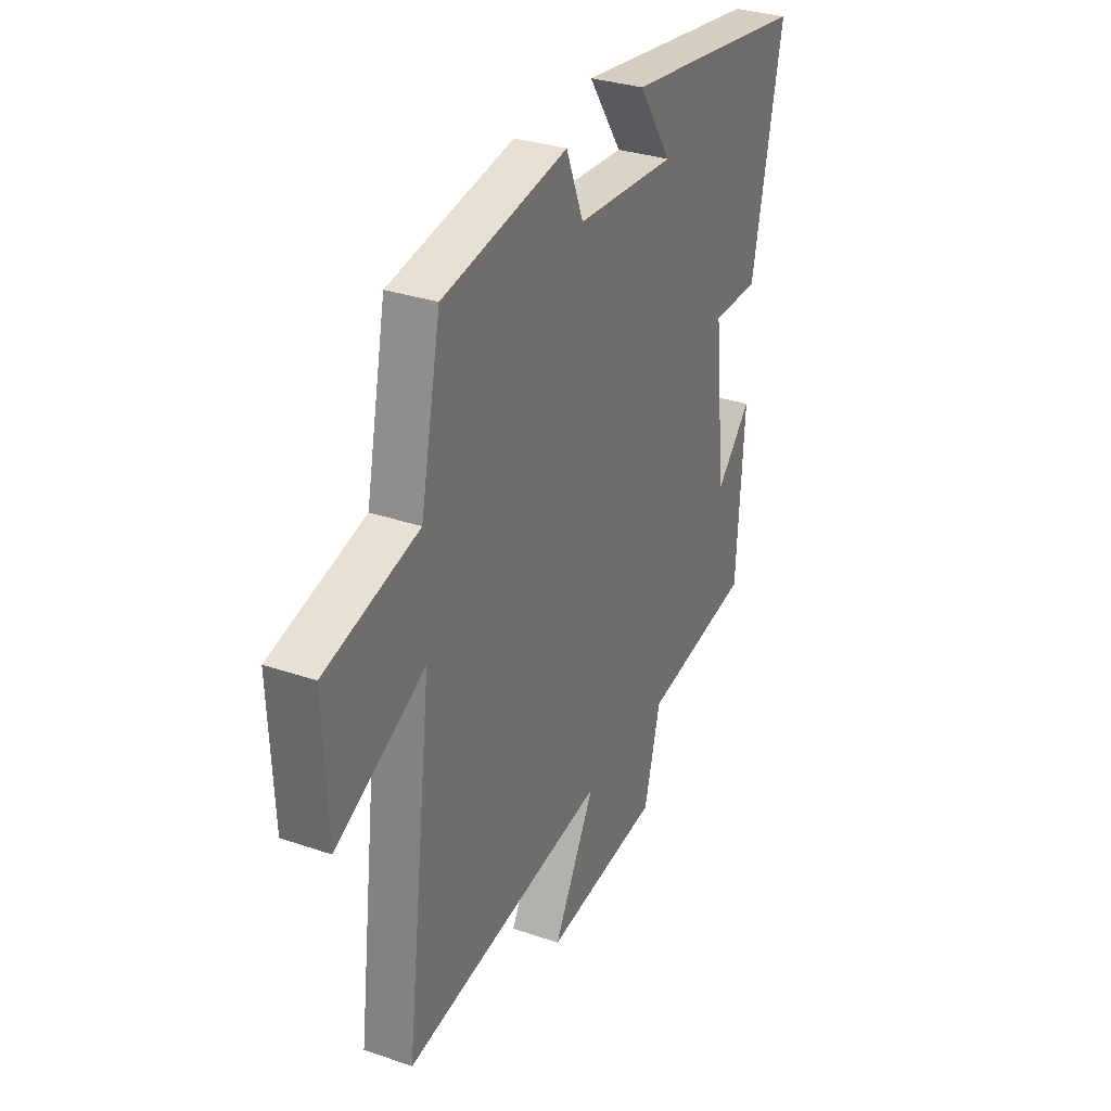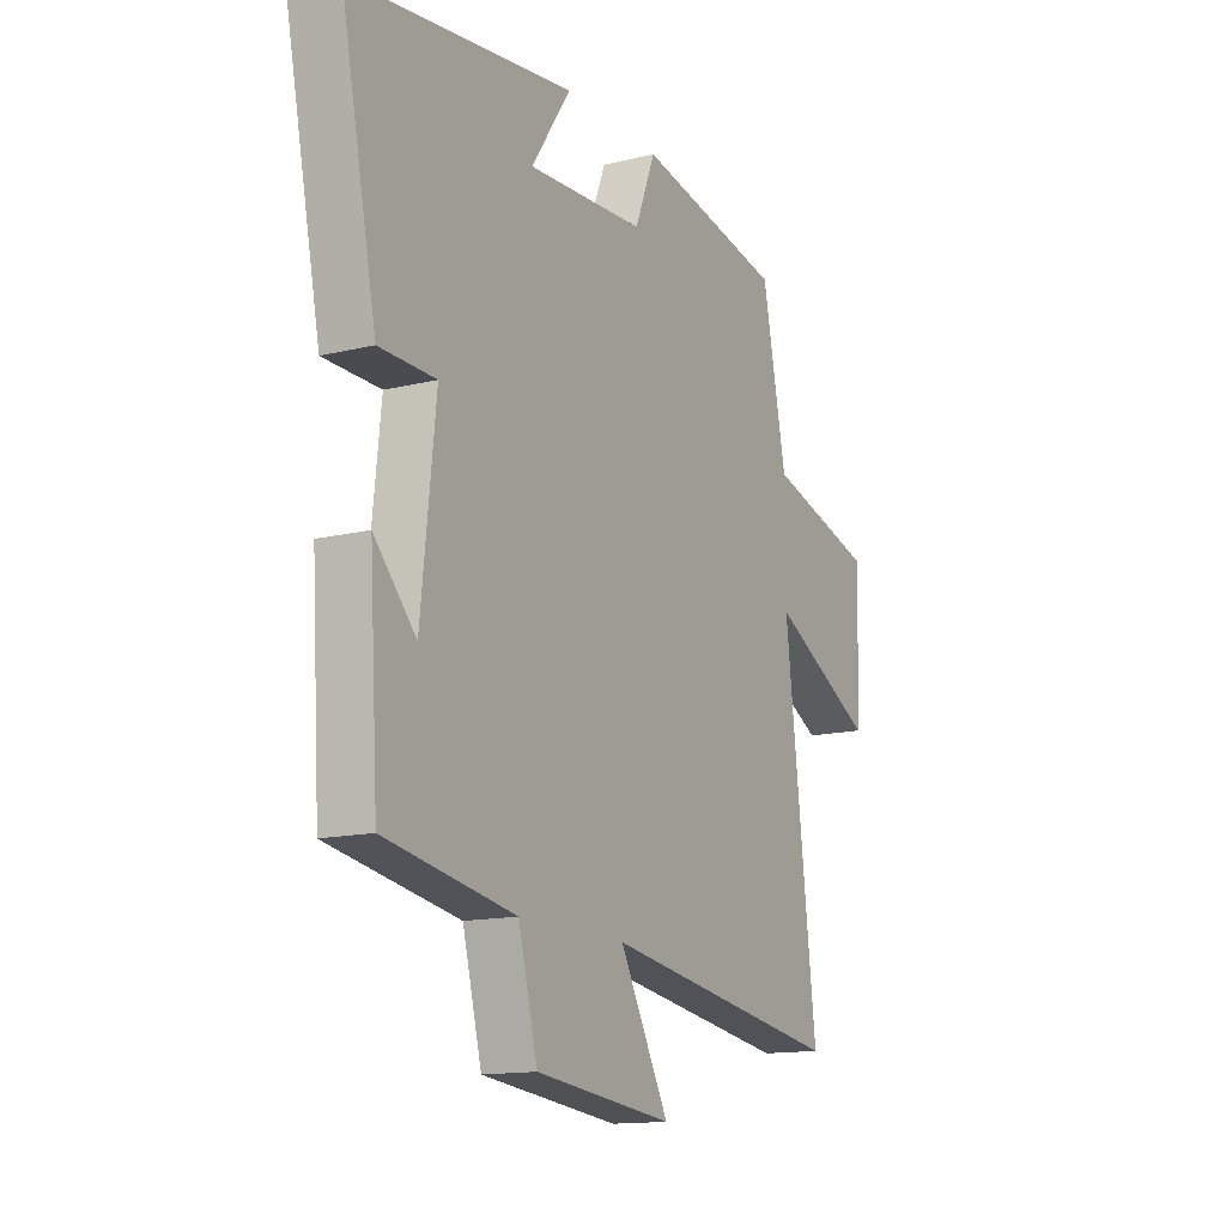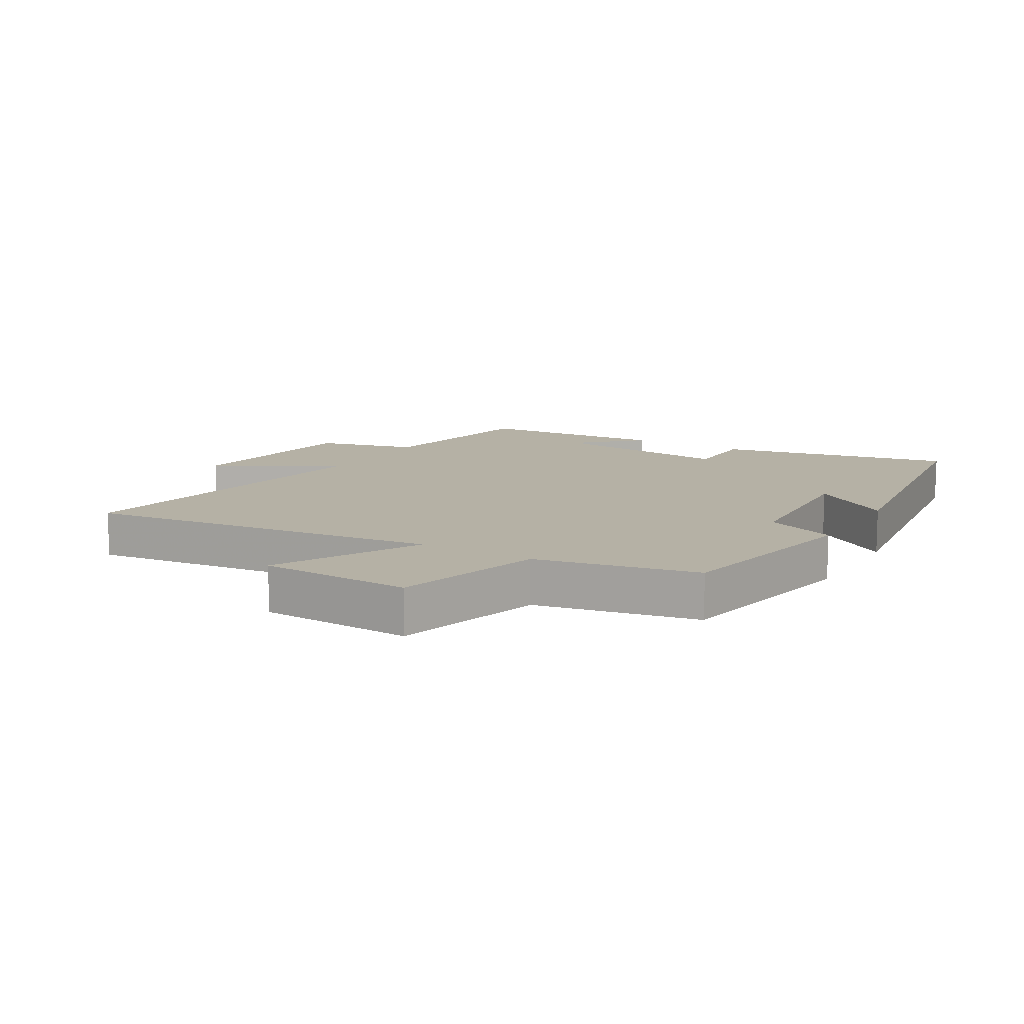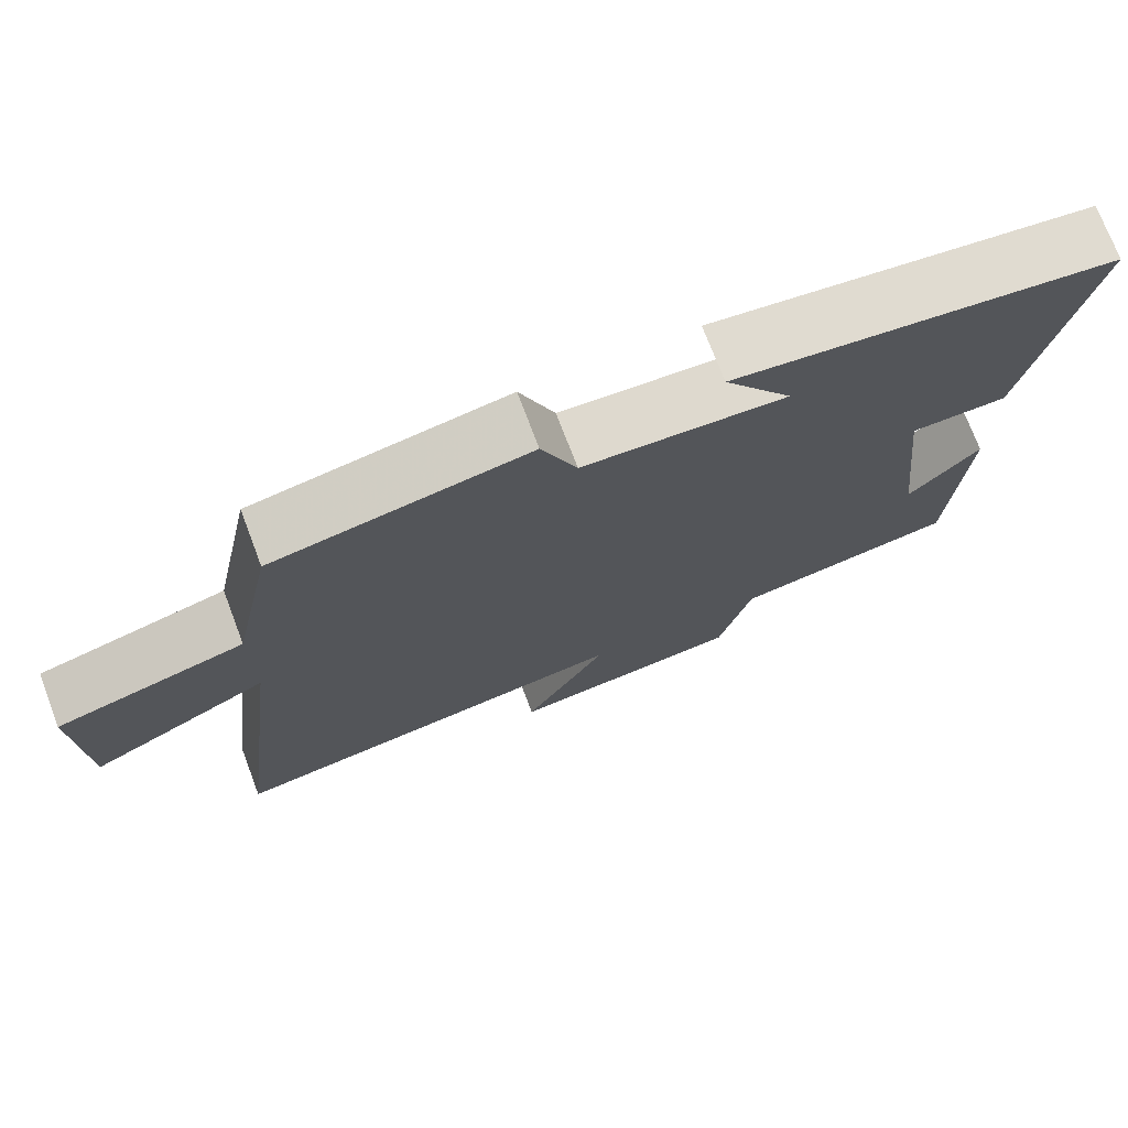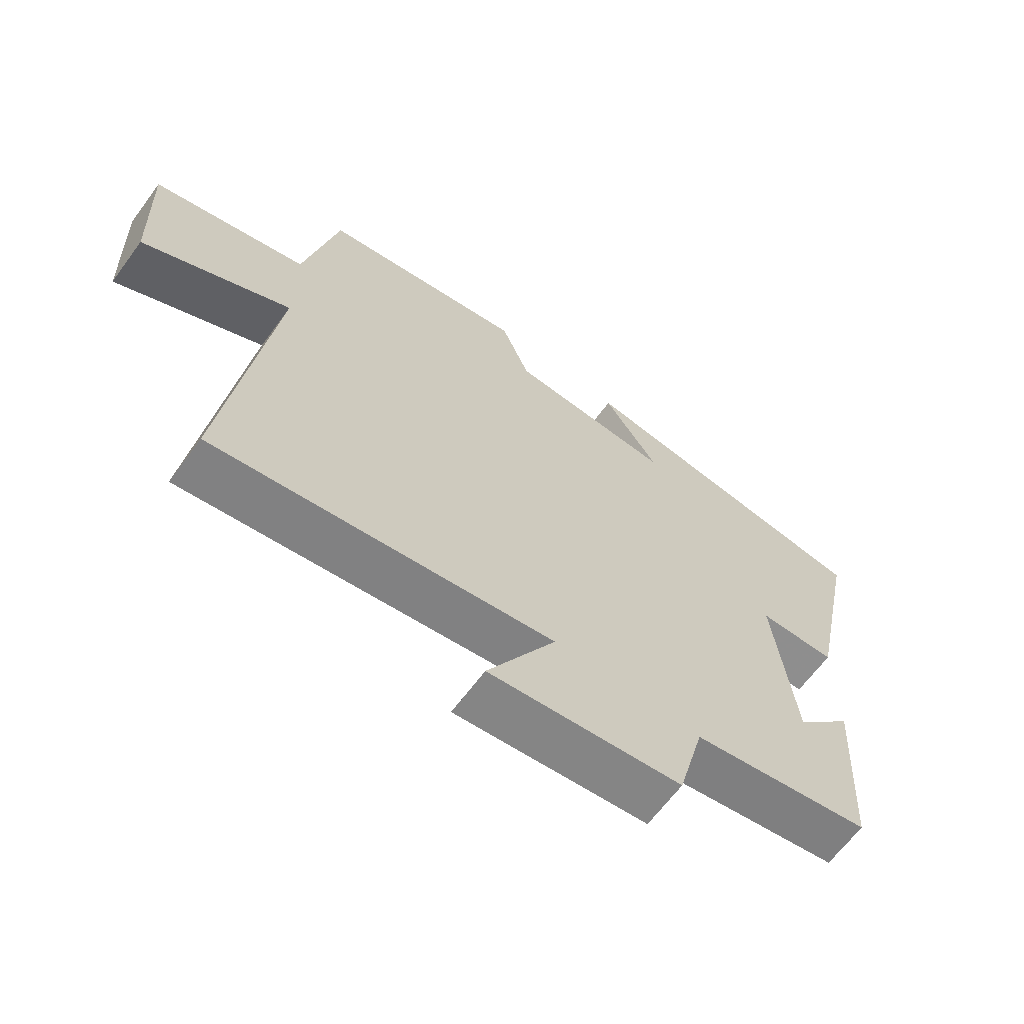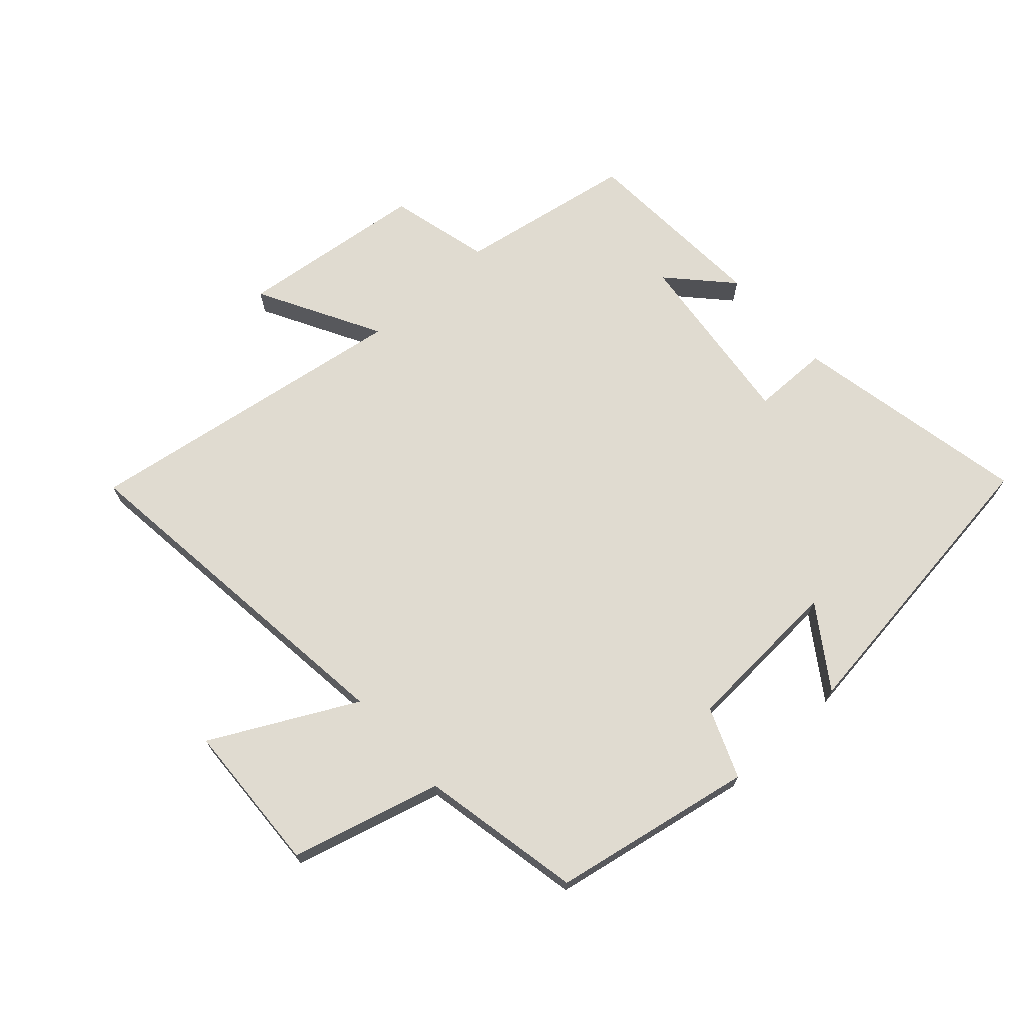
<metadata>
{"format":"obj","ext":"obj","renderer":"f3d","projection":"perspective","resolution":1024,"background":"white","views":[{"elev":31.6,"azim":-64.1,"up":"+Z"},{"elev":-14.1,"azim":118.3,"up":"+Z"},{"elev":11.9,"azim":-59.3,"up":"+Y"},{"elev":73.5,"azim":-20.8,"up":"+Z"},{"elev":-65.2,"azim":-36.5,"up":"+Z"},{"elev":69.8,"azim":-41.9,"up":"+Y"}]}
</metadata>
<code>
v -0.447 0.07 0.441
v -0.123 0.07 0.5
v -0.078 0.07 0.387
v 0.18 0.07 0.371
v 0.093 0.07 0.5
v 0.578 0.07 0.434
v 0.5 0.07 0.054
v 0.377 0.07 0.053
v 0.409 0.07 -0.241
v 0.5 0.07 -0.144
v 0.481 0.07 -0.452
v 0.197 0.07 -0.5
v 0.155 0.07 -0.662
v -0.147 0.07 -0.696
v -0.039 0.07 -0.5
v -0.57 0.07 -0.579
v -0.5 0.07 -0.008
v -0.731 0.07 -0.126
v -0.741 0.07 0.118
v -0.5 0.07 0.182
v -0.447 0 0.441
v -0.123 0 0.5
v -0.078 0 0.387
v 0.18 0 0.371
v 0.093 0 0.5
v 0.578 0 0.434
v 0.5 0 0.054
v 0.377 0 0.053
v 0.409 0 -0.241
v 0.5 0 -0.144
v 0.481 0 -0.452
v 0.197 0 -0.5
v 0.155 0 -0.662
v -0.147 0 -0.696
v -0.039 0 -0.5
v -0.57 0 -0.579
v -0.5 0 -0.008
v -0.731 0 -0.126
v -0.741 0 0.118
v -0.5 0 0.182
f 17 18 19 20
f 17 20 1 2
f 15 16 17 2
f 12 13 14 15
f 12 15 2 3
f 9 10 11 12
f 8 9 12 3
f 7 8 3 4
f 4 5 6 7
f 40 39 38 37
f 22 21 40 37
f 22 37 36 35
f 35 34 33 32
f 23 22 35 32
f 32 31 30 29
f 23 32 29 28
f 24 23 28 27
f 27 26 25 24
f 1 21 22 2
f 2 22 23 3
f 3 23 24 4
f 4 24 25 5
f 5 25 26 6
f 6 26 27 7
f 7 27 28 8
f 8 28 29 9
f 9 29 30 10
f 10 30 31 11
f 11 31 32 12
f 12 32 33 13
f 13 33 34 14
f 14 34 35 15
f 15 35 36 16
f 16 36 37 17
f 17 37 38 18
f 18 38 39 19
f 19 39 40 20
f 20 40 21 1

</code>
